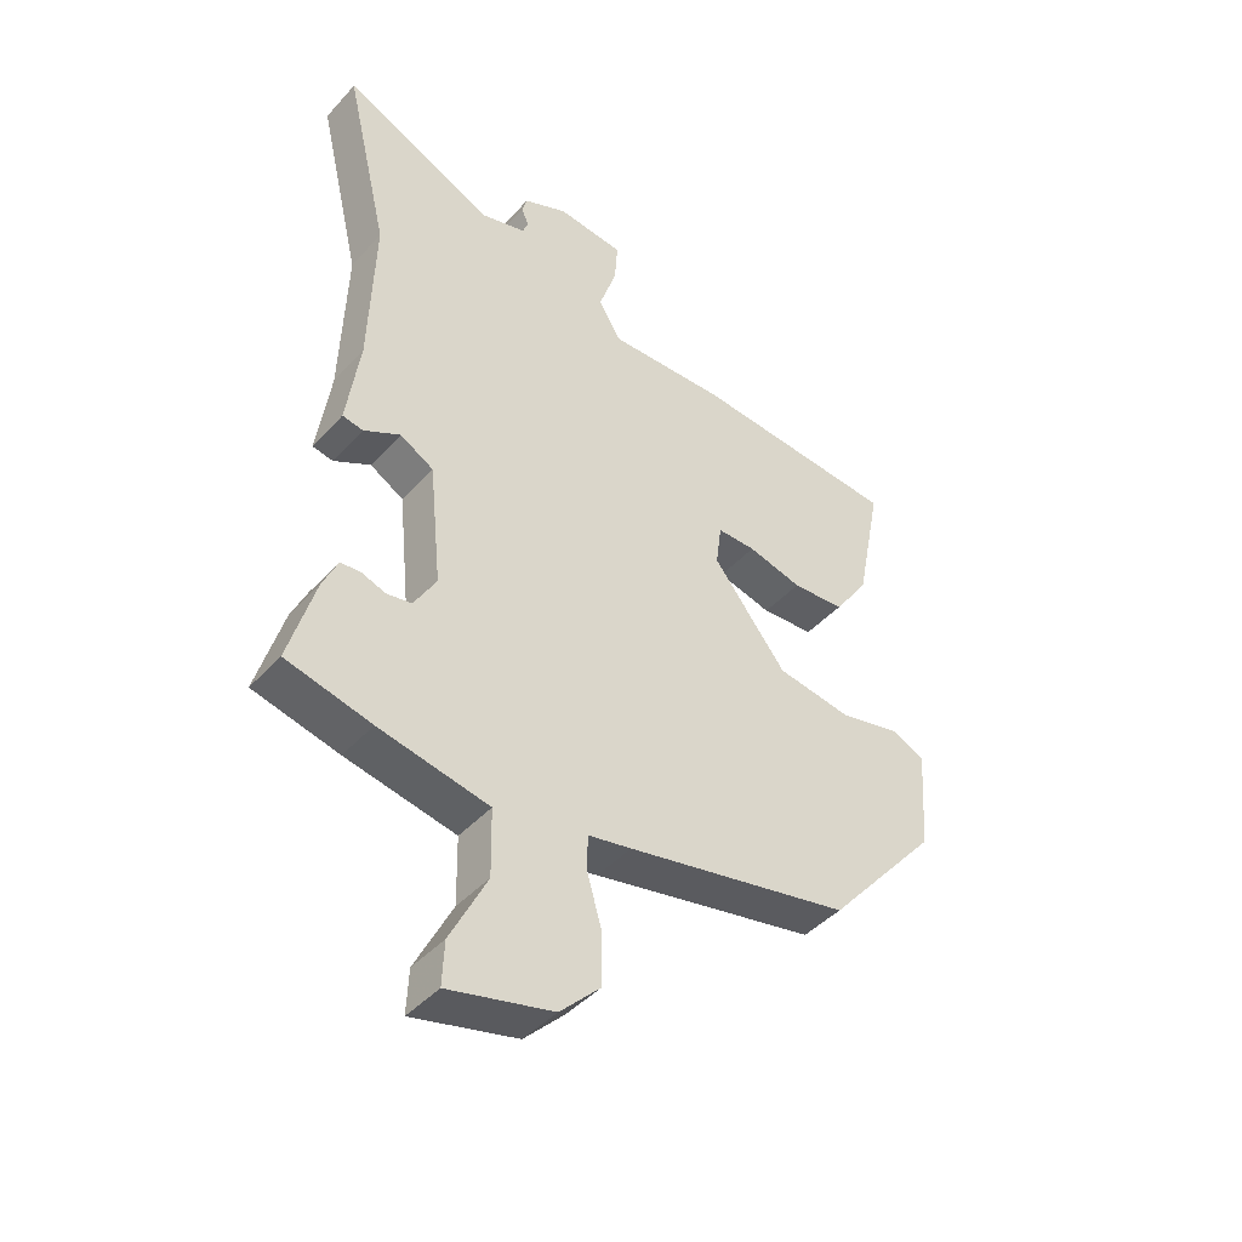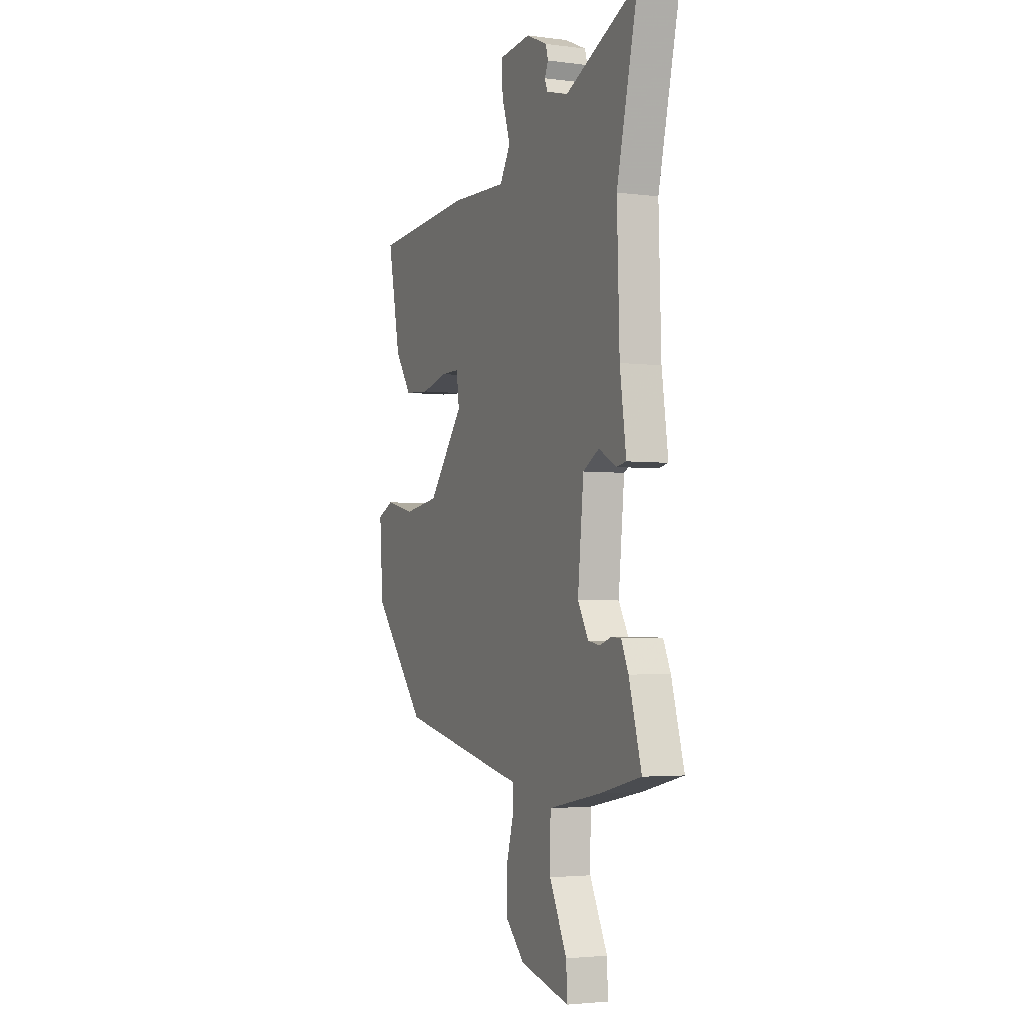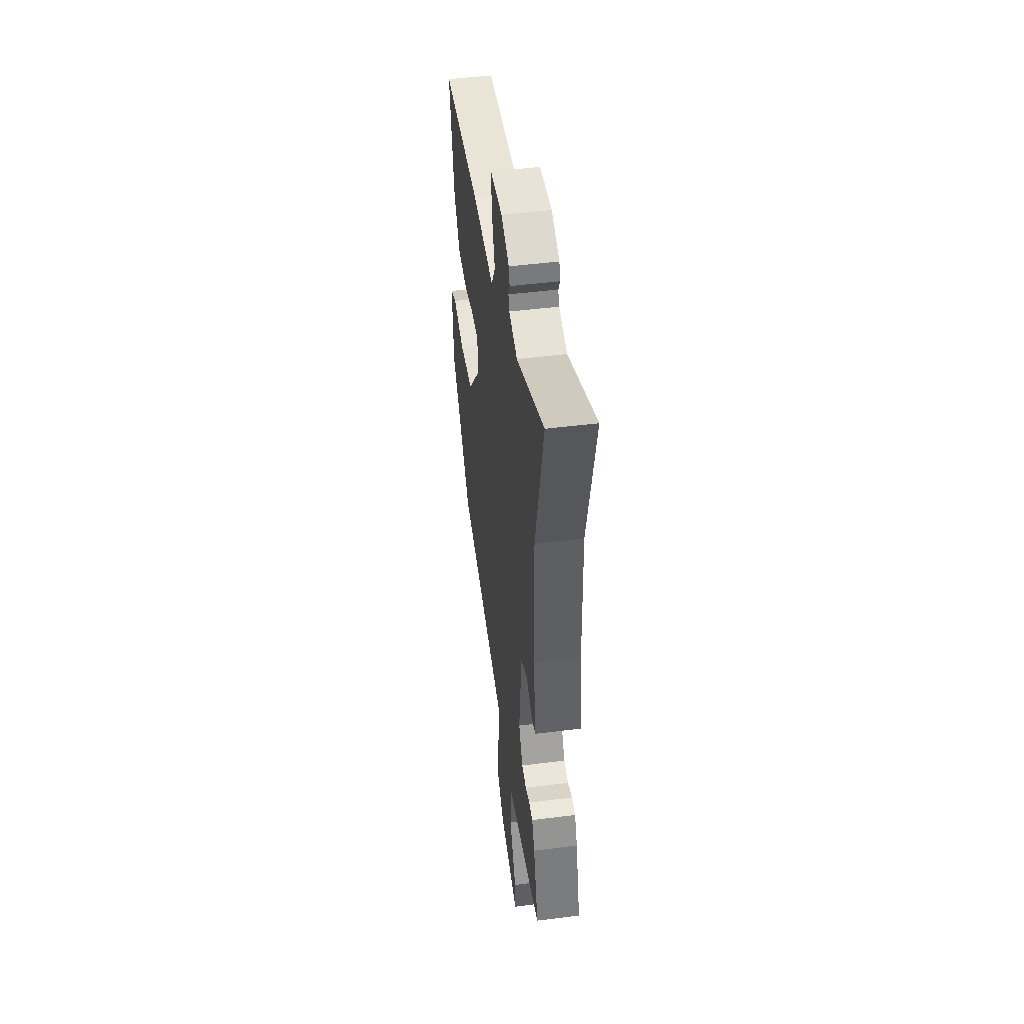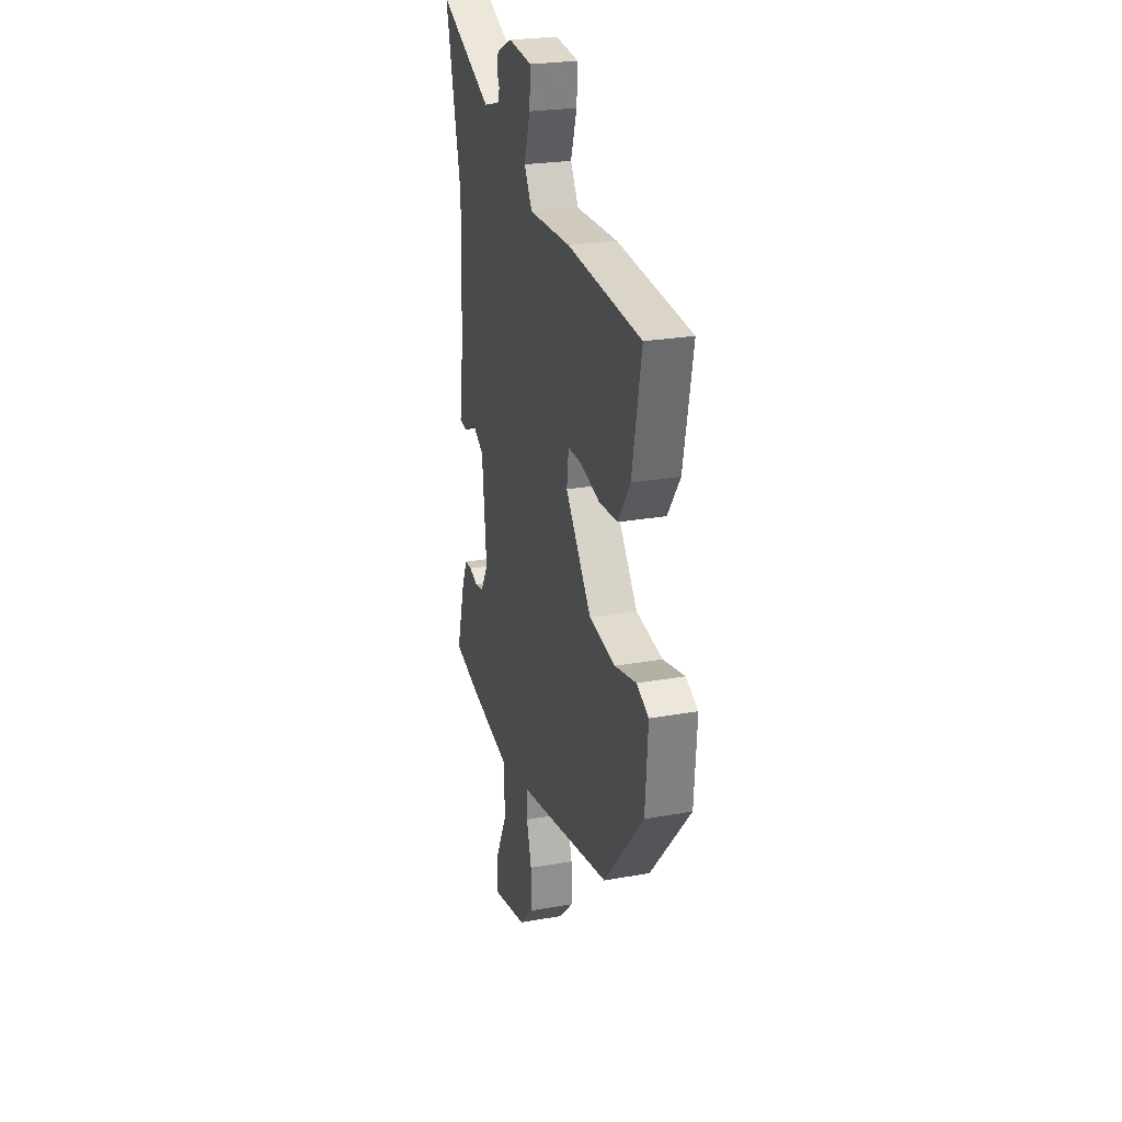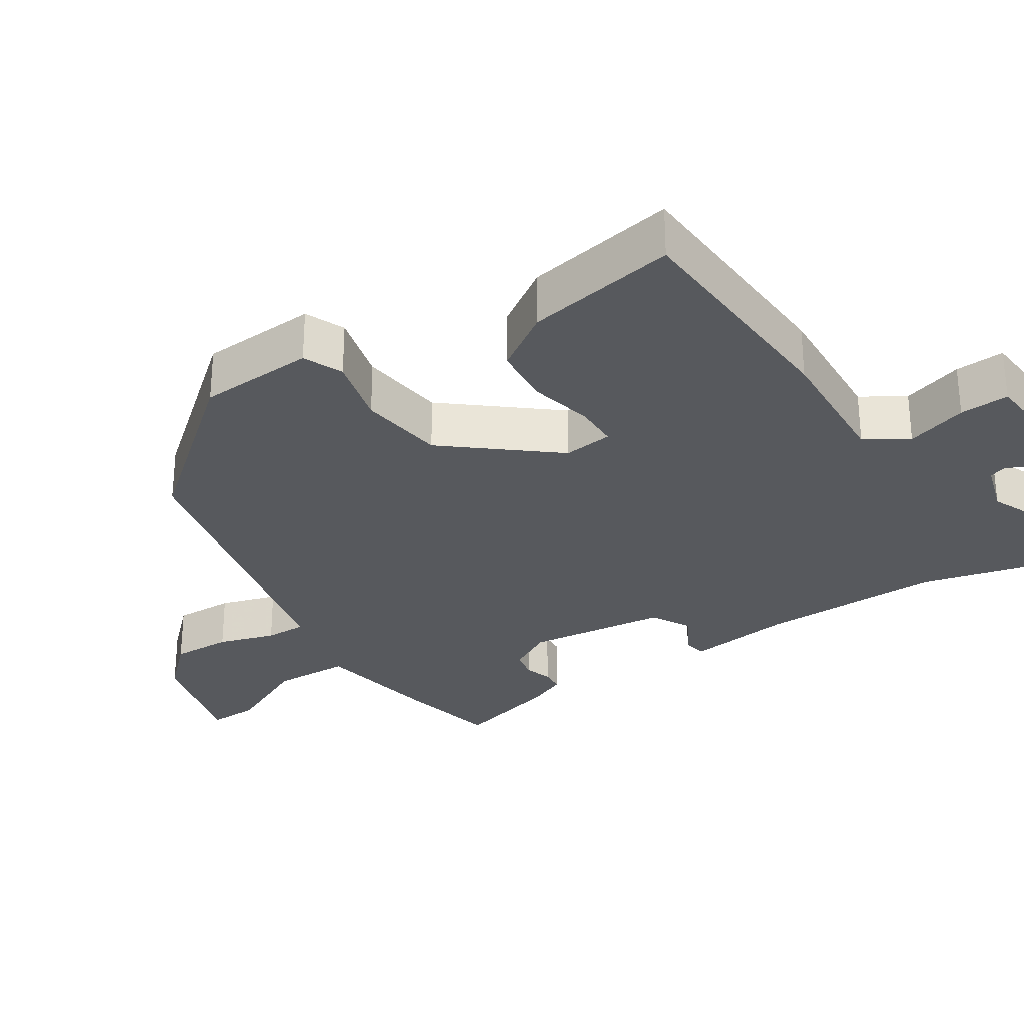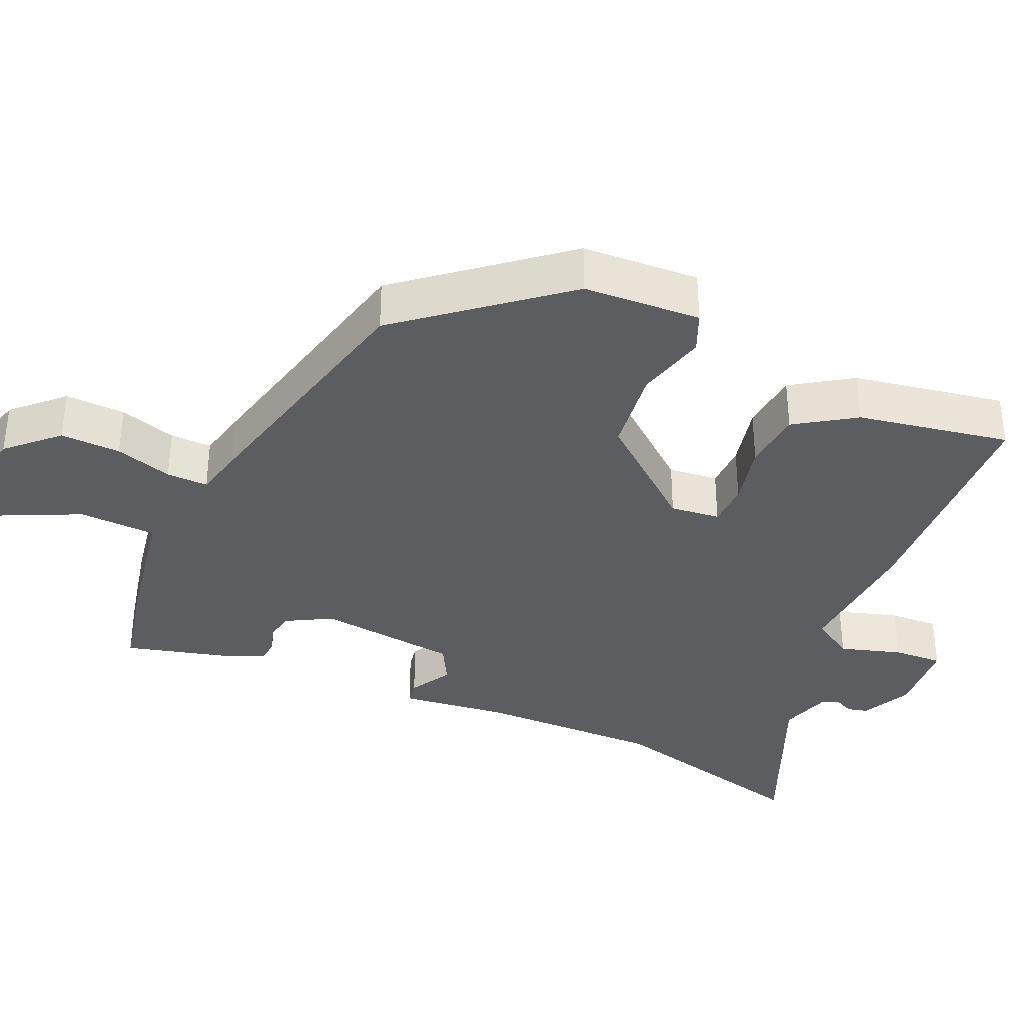
<metadata>
{"format":"obj","ext":"obj","renderer":"f3d","projection":"perspective","resolution":1024,"background":"white","views":[{"elev":-43.8,"azim":141.2,"up":"+Z"},{"elev":-3.2,"azim":66.2,"up":"+Z"},{"elev":48.0,"azim":81.9,"up":"+Z"},{"elev":25.1,"azim":-106.1,"up":"+Z"},{"elev":-29.6,"azim":-57.9,"up":"+Y"},{"elev":-35.8,"azim":-115.1,"up":"+Y"}]}
</metadata>
<code>
v 0.537 0.07 0.657
v 0.466 0.07 0.356
v 0.474 0.07 0.099
v 0.495 0.07 -0.049
v 0.462 0.07 -0.055
v 0.403 0.07 -0.023
v 0.349 0.07 -0.054
v 0.329 0.07 -0.251
v 0.365 0.07 -0.313
v 0.405 0.07 -0.32
v 0.443 0.07 -0.307
v 0.476 0.07 -0.309
v 0.5 0.07 -0.362
v 0.542 0.07 -0.508
v 0.405 0.07 -0.541
v 0.228 0.07 -0.576
v 0.226 0.07 -0.684
v 0.285 0.07 -0.802
v 0.288 0.07 -0.872
v 0.121 0.07 -0.831
v 0.056 0.07 -0.766
v 0.057 0.07 -0.682
v 0.08 0.07 -0.602
v 0.08 0.07 -0.544
v 0.01 0.07 -0.53
v -0.352 0.07 -0.454
v -0.533 0.07 -0.243
v -0.545 0.07 -0.08
v -0.49 0.07 -0.055
v -0.392 0.07 -0.078
v -0.272 0.07 -0.06
v -0.153 0.07 0.09
v -0.162 0.07 0.159
v -0.224 0.07 0.159
v -0.312 0.07 0.137
v -0.397 0.07 0.143
v -0.453 0.07 0.224
v -0.495 0.07 0.435
v -0.16 0.07 0.459
v 0.031 0.07 0.452
v 0.067 0.07 0.512
v 0.039 0.07 0.597
v 0.034 0.07 0.666
v 0.142 0.07 0.677
v 0.213 0.07 0.645
v 0.221 0.07 0.616
v 0.209 0.07 0.59
v 0.218 0.07 0.566
v 0.292 0.07 0.545
v 0.537 0 0.657
v 0.466 0 0.356
v 0.474 0 0.099
v 0.495 0 -0.049
v 0.462 0 -0.055
v 0.403 0 -0.023
v 0.349 0 -0.054
v 0.329 0 -0.251
v 0.365 0 -0.313
v 0.405 0 -0.32
v 0.443 0 -0.307
v 0.476 0 -0.309
v 0.5 0 -0.362
v 0.542 0 -0.508
v 0.405 0 -0.541
v 0.228 0 -0.576
v 0.226 0 -0.684
v 0.285 0 -0.802
v 0.288 0 -0.872
v 0.121 0 -0.831
v 0.056 0 -0.766
v 0.057 0 -0.682
v 0.08 0 -0.602
v 0.08 0 -0.544
v 0.01 0 -0.53
v -0.352 0 -0.454
v -0.533 0 -0.243
v -0.545 0 -0.08
v -0.49 0 -0.055
v -0.392 0 -0.078
v -0.272 0 -0.06
v -0.153 0 0.09
v -0.162 0 0.159
v -0.224 0 0.159
v -0.312 0 0.137
v -0.397 0 0.143
v -0.453 0 0.224
v -0.495 0 0.435
v -0.16 0 0.459
v 0.031 0 0.452
v 0.067 0 0.512
v 0.039 0 0.597
v 0.034 0 0.666
v 0.142 0 0.677
v 0.213 0 0.645
v 0.221 0 0.616
v 0.209 0 0.59
v 0.218 0 0.566
v 0.292 0 0.545
f 45 46 47
f 44 45 47
f 43 44 47
f 42 43 47
f 41 42 47
f 40 41 47 48
f 38 39 40
f 37 38 40
f 36 37 40
f 35 36 40
f 34 35 40
f 40 48 49
f 34 40 49
f 33 34 49
f 28 29 30
f 27 28 30
f 26 27 30
f 25 26 30
f 24 25 30
f 24 30 31
f 21 22 23
f 20 21 23
f 19 20 23
f 18 19 23
f 17 18 23
f 16 17 23 24
f 15 16 24
f 14 15 24
f 13 14 24
f 12 13 24
f 11 12 24
f 10 11 24
f 9 10 24
f 24 31 32
f 9 24 32
f 8 9 32
f 3 4 5 6
f 2 3 6 7
f 1 2 7
f 49 1 7
f 32 33 49
f 8 32 49
f 7 8 49
f 96 95 94
f 96 94 93
f 96 93 92
f 96 92 91
f 96 91 90
f 97 96 90 89
f 89 88 87
f 89 87 86
f 89 86 85
f 89 85 84
f 89 84 83
f 98 97 89
f 98 89 83
f 98 83 82
f 79 78 77
f 79 77 76
f 79 76 75
f 79 75 74
f 79 74 73
f 80 79 73
f 72 71 70
f 72 70 69
f 72 69 68
f 72 68 67
f 72 67 66
f 73 72 66 65
f 73 65 64
f 73 64 63
f 73 63 62
f 73 62 61
f 73 61 60
f 73 60 59
f 73 59 58
f 81 80 73
f 81 73 58
f 81 58 57
f 55 54 53 52
f 56 55 52 51
f 56 51 50
f 56 50 98
f 98 82 81
f 98 81 57
f 98 57 56
f 1 50 51 2
f 2 51 52 3
f 3 52 53 4
f 4 53 54 5
f 5 54 55 6
f 6 55 56 7
f 7 56 57 8
f 8 57 58 9
f 9 58 59 10
f 10 59 60 11
f 11 60 61 12
f 12 61 62 13
f 13 62 63 14
f 14 63 64 15
f 15 64 65 16
f 16 65 66 17
f 17 66 67 18
f 18 67 68 19
f 19 68 69 20
f 20 69 70 21
f 21 70 71 22
f 22 71 72 23
f 23 72 73 24
f 24 73 74 25
f 25 74 75 26
f 26 75 76 27
f 27 76 77 28
f 28 77 78 29
f 29 78 79 30
f 30 79 80 31
f 31 80 81 32
f 32 81 82 33
f 33 82 83 34
f 34 83 84 35
f 35 84 85 36
f 36 85 86 37
f 37 86 87 38
f 38 87 88 39
f 39 88 89 40
f 40 89 90 41
f 41 90 91 42
f 42 91 92 43
f 43 92 93 44
f 44 93 94 45
f 45 94 95 46
f 46 95 96 47
f 47 96 97 48
f 48 97 98 49
f 49 98 50 1

</code>
